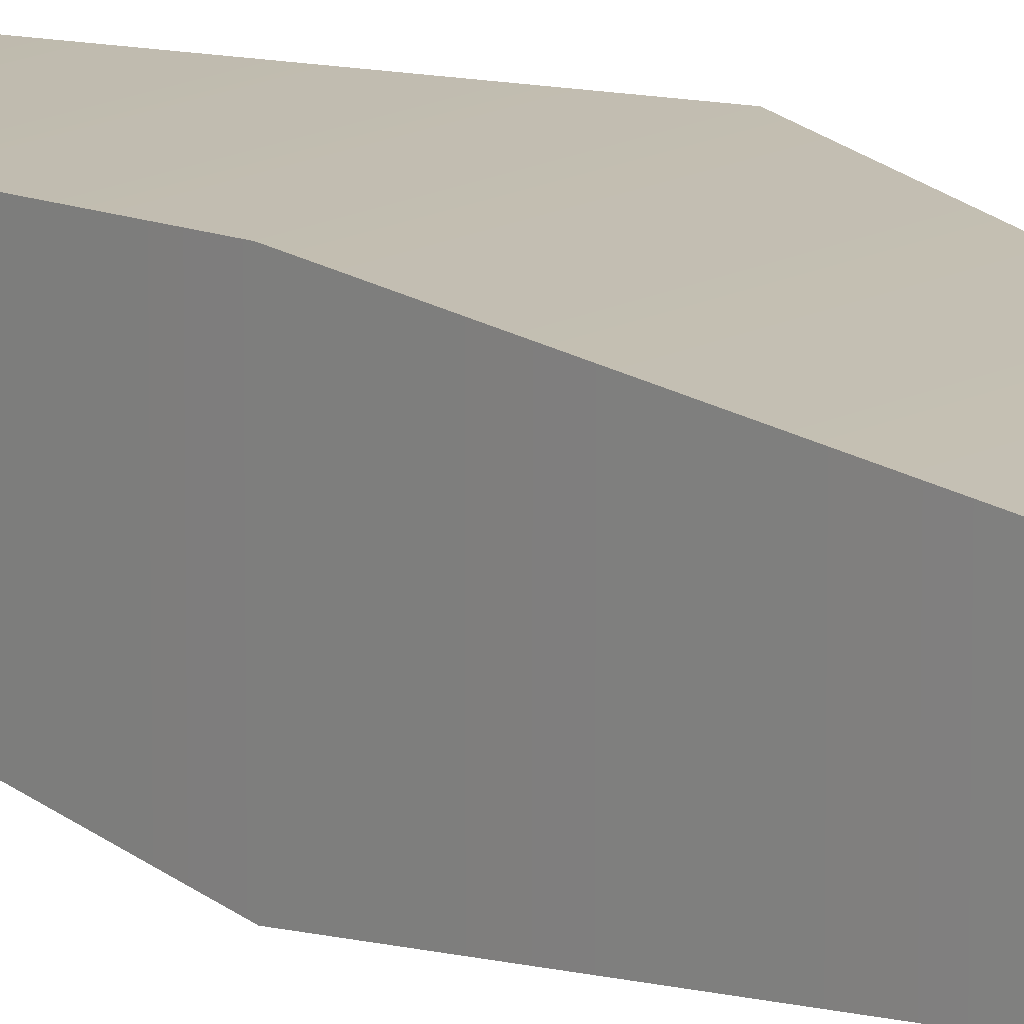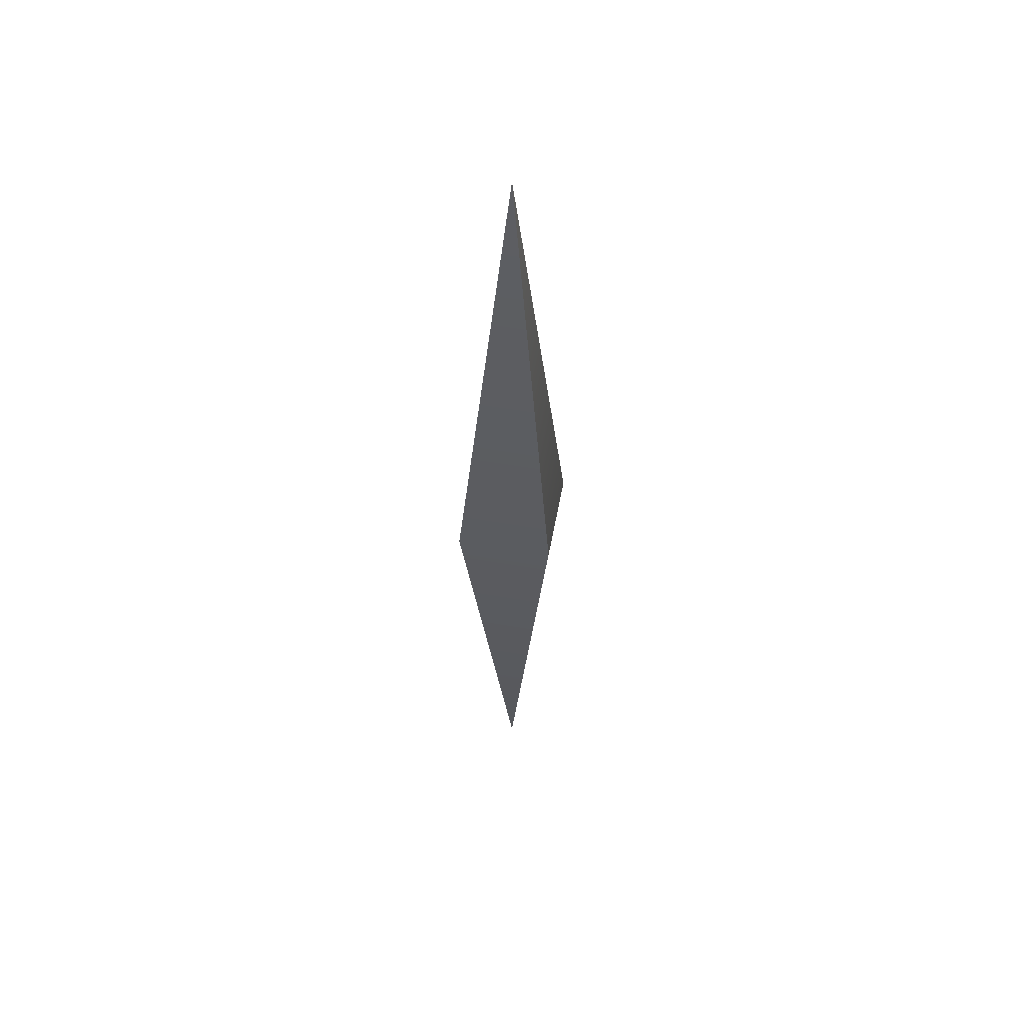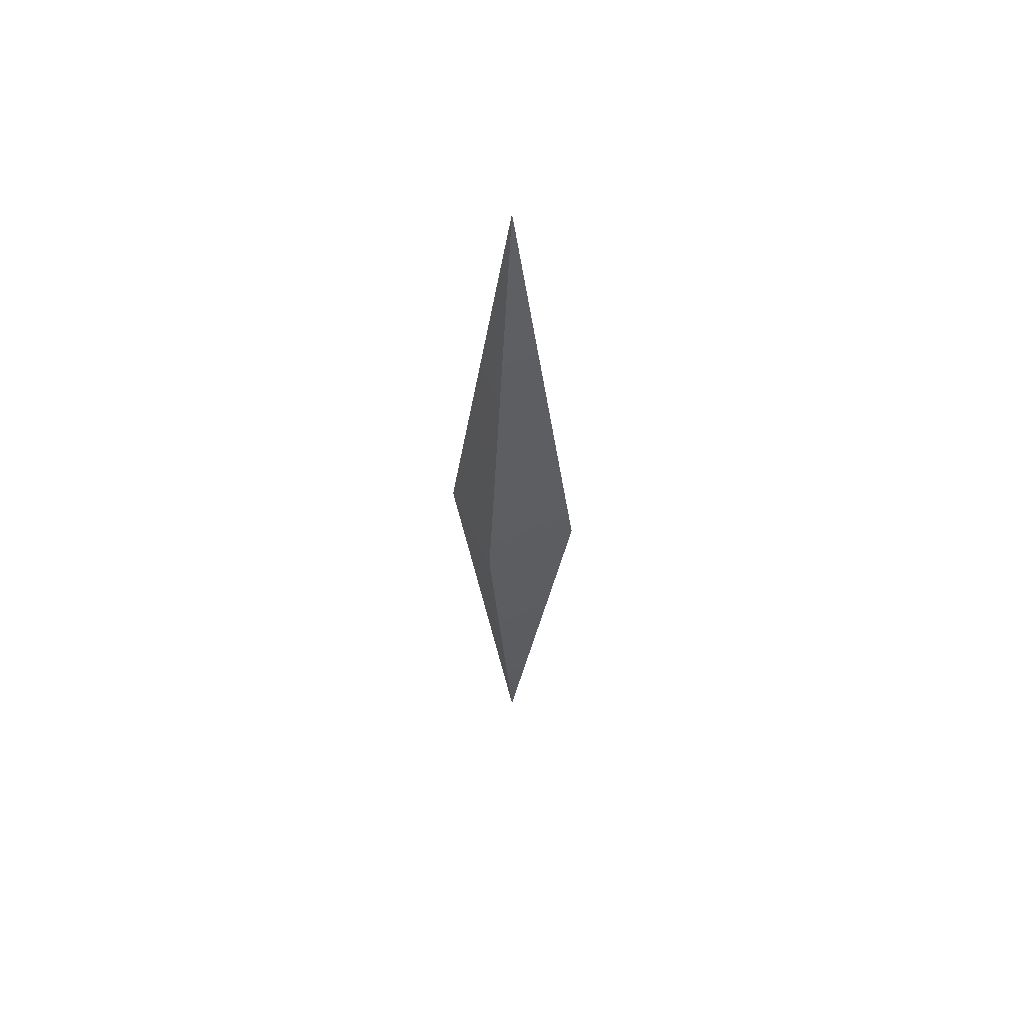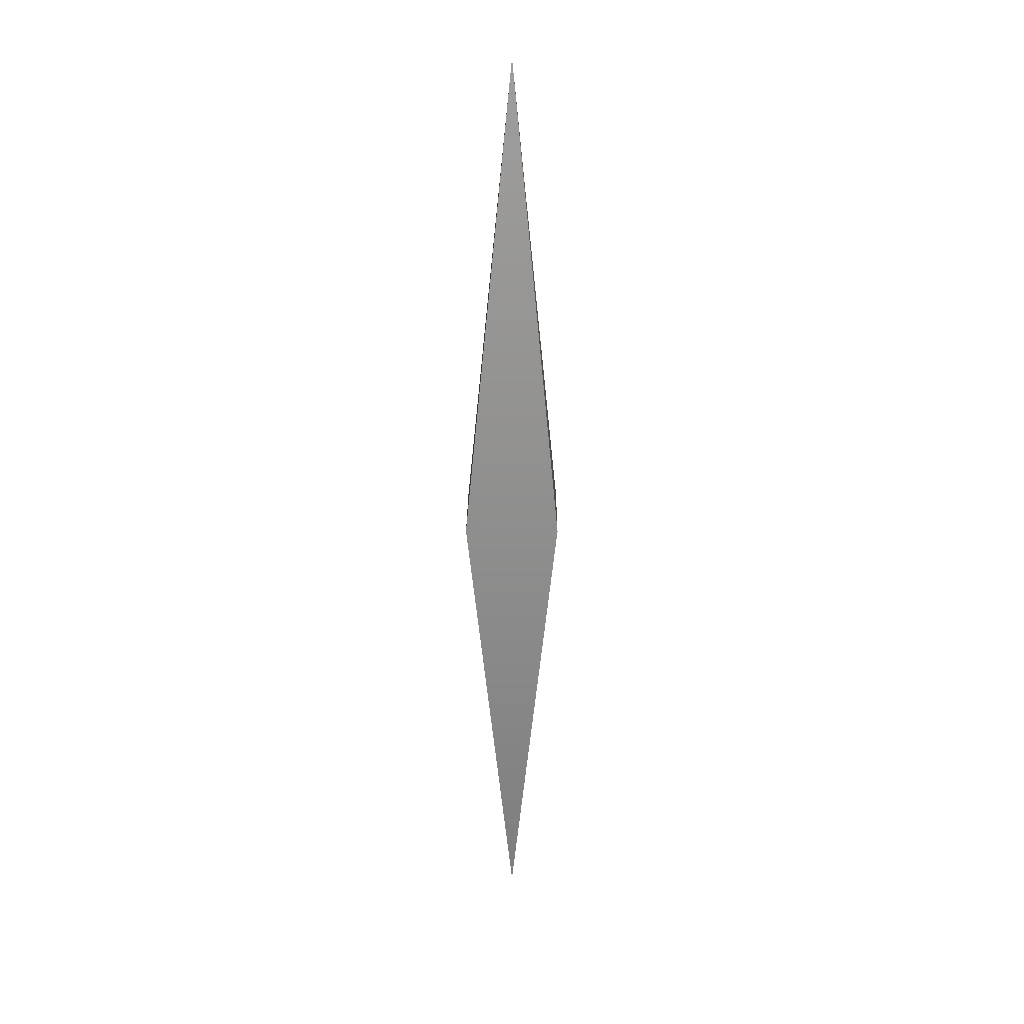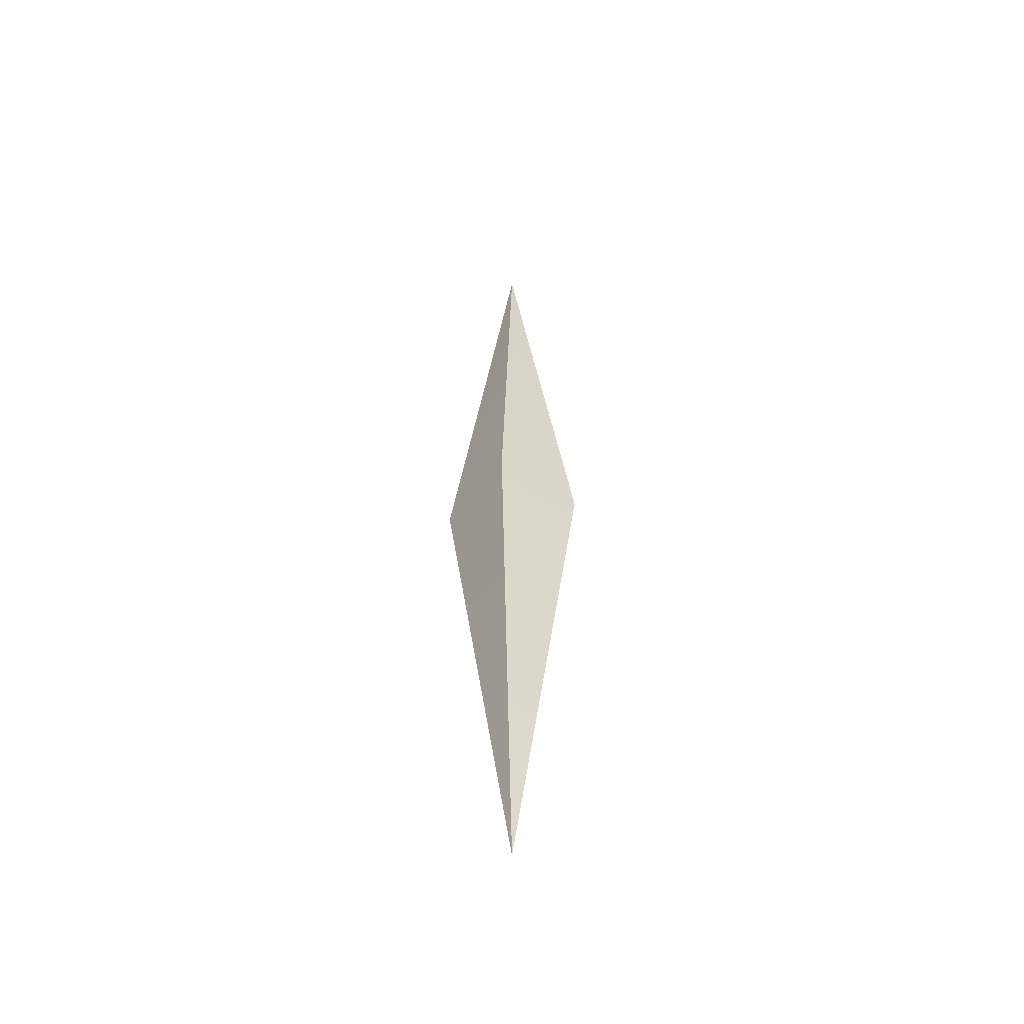
<metadata>
{"format":"obj","ext":"obj","renderer":"f3d","projection":"perspective","resolution":1024,"background":"white","views":[{"elev":17.1,"azim":-44.6,"up":"+Y"},{"elev":54.2,"azim":10.4,"up":"+Z"},{"elev":58.6,"azim":65.5,"up":"+Z"},{"elev":25.0,"azim":-89.7,"up":"+Z"},{"elev":-52.2,"azim":54.1,"up":"+Z"}]}
</metadata>
<code>
g default
v 0 0 0.5
v 0.05 -0.05 0
v 0 0 -0.5
v -0.05 -0.05 0
v 0.05 0.05 0
v -0.05 0.05 0
g Span
f 1 5 6
f 5 3 6
f 1 4 2
f 2 4 3
f 1 2 5
f 4 1 6
f 2 3 5
f 3 4 6

</code>
